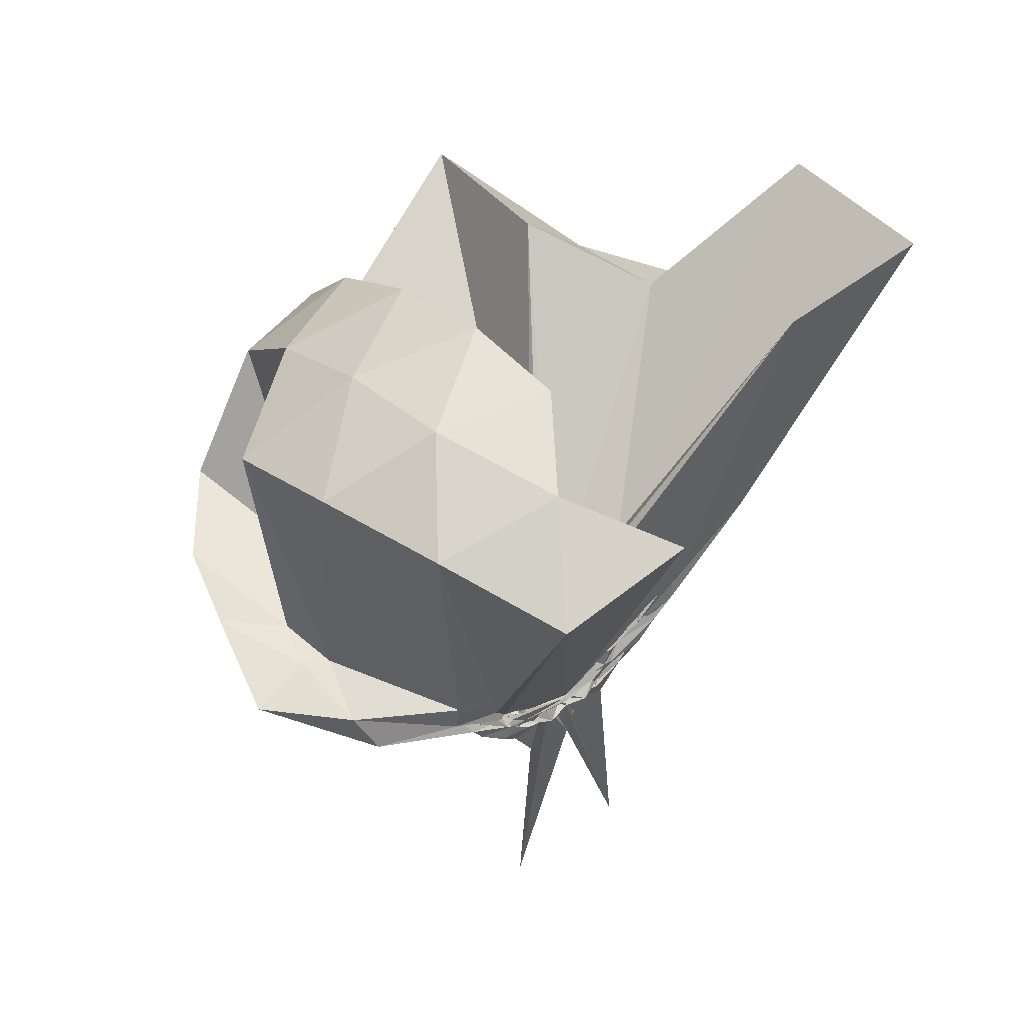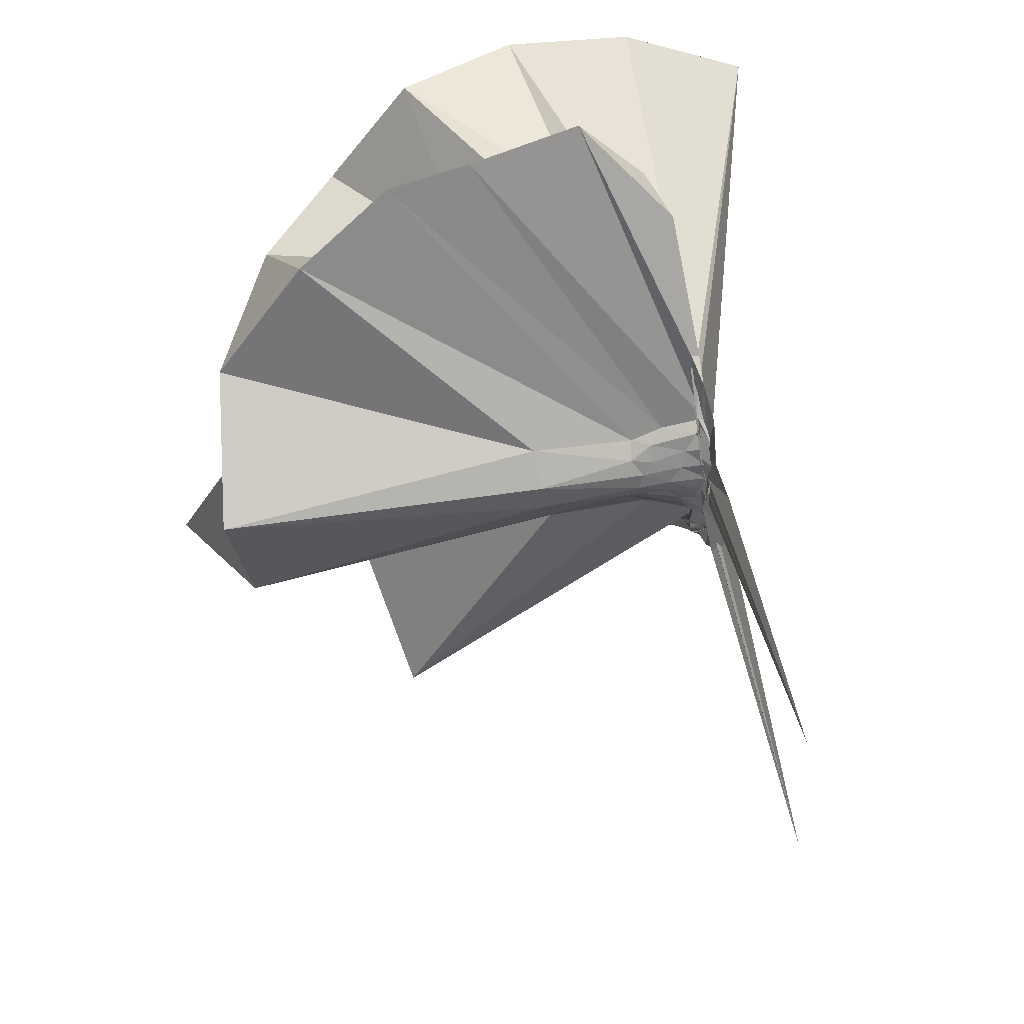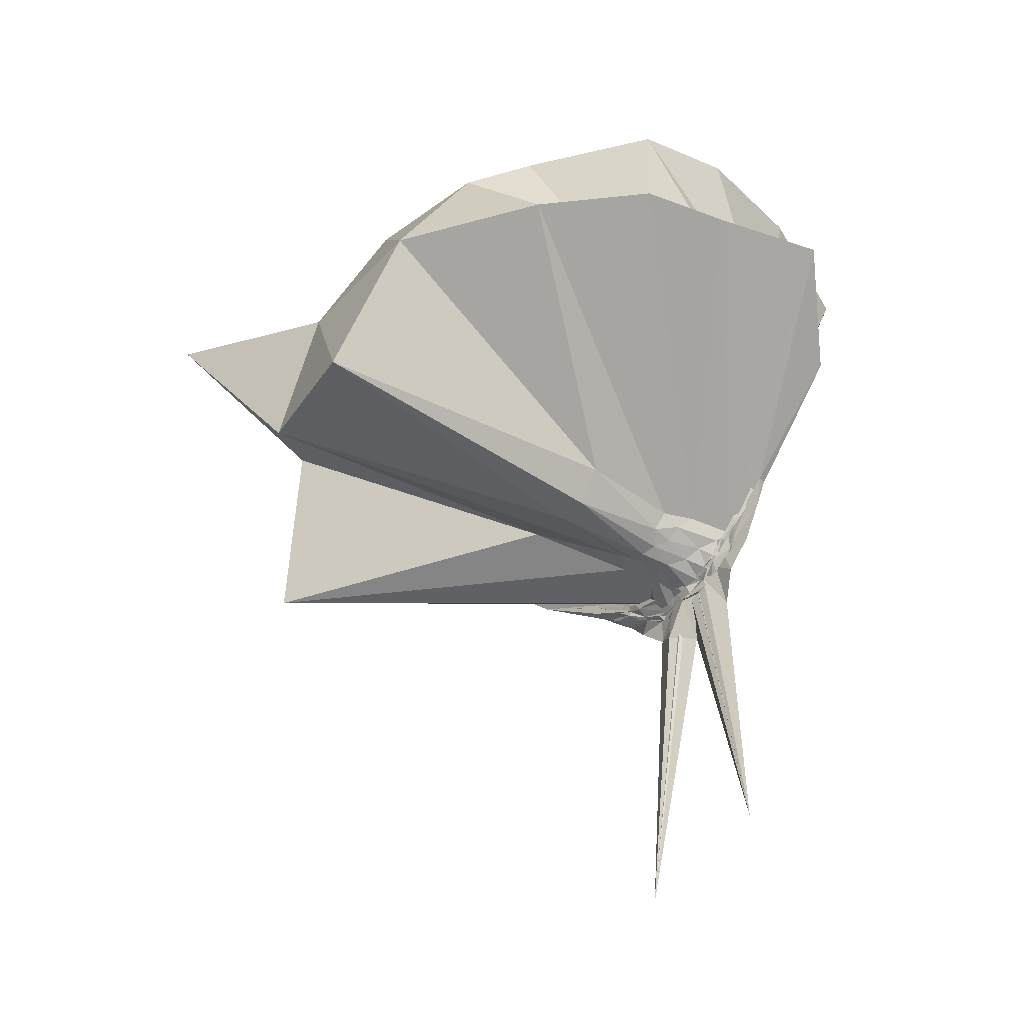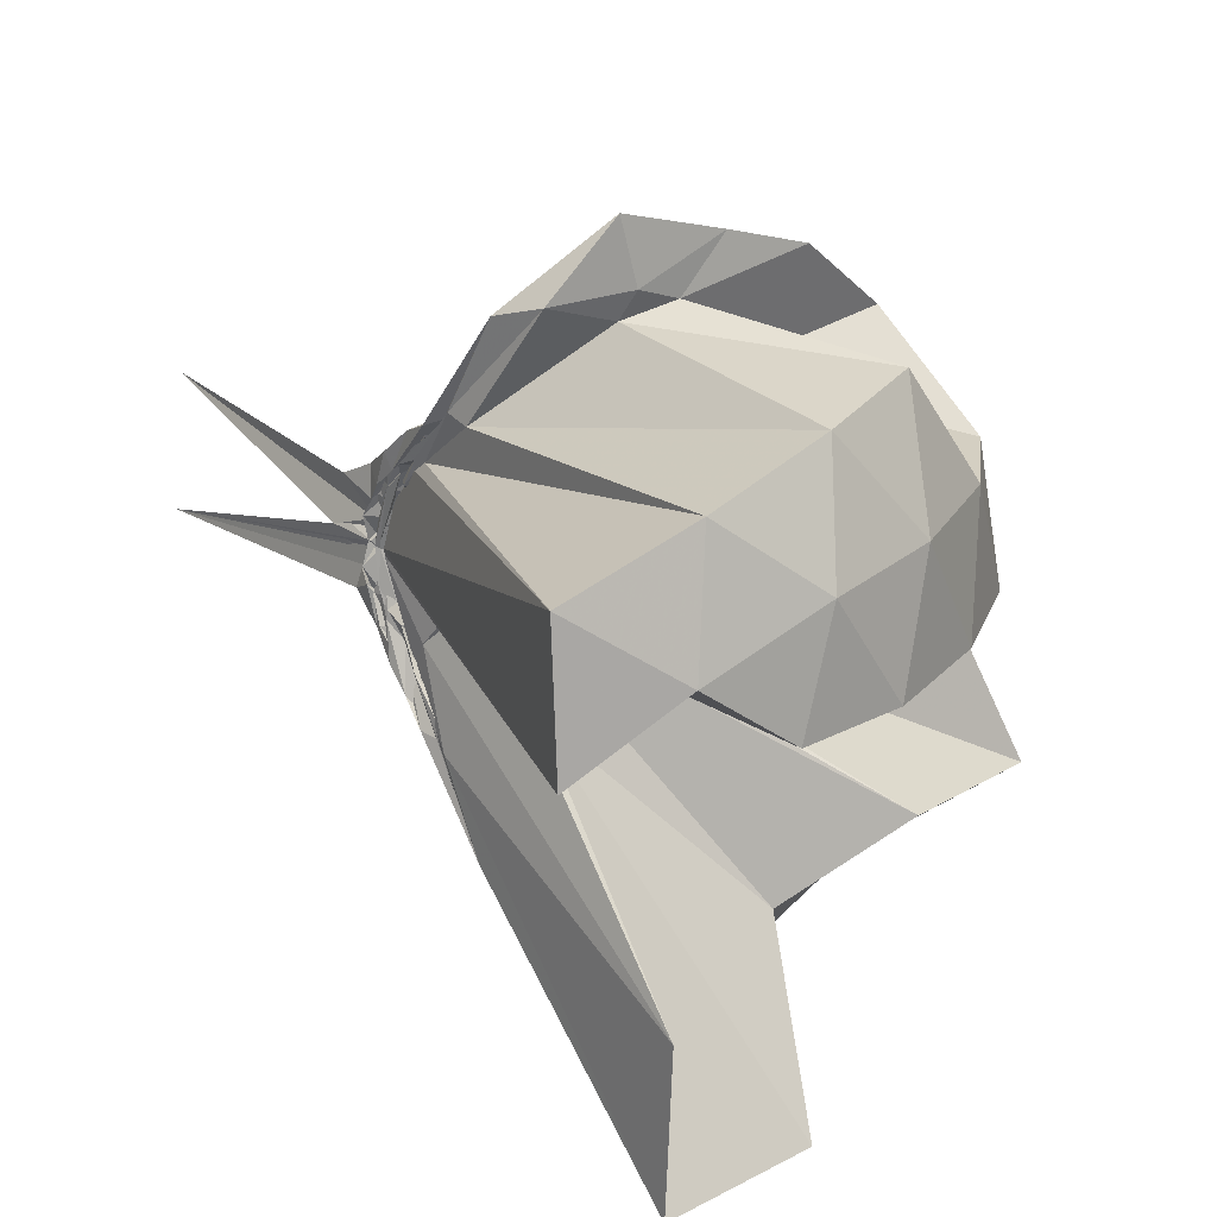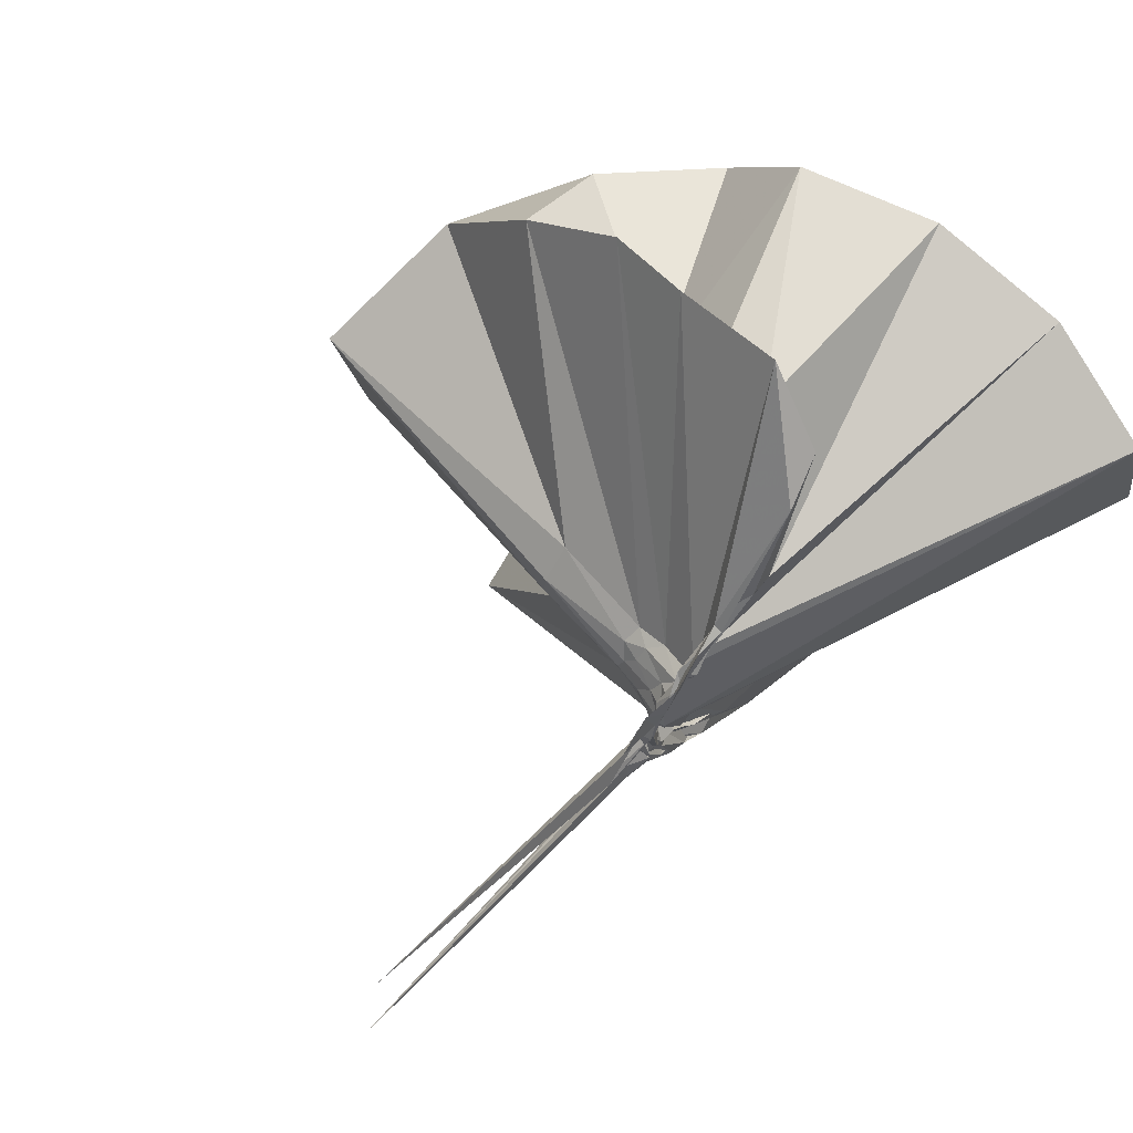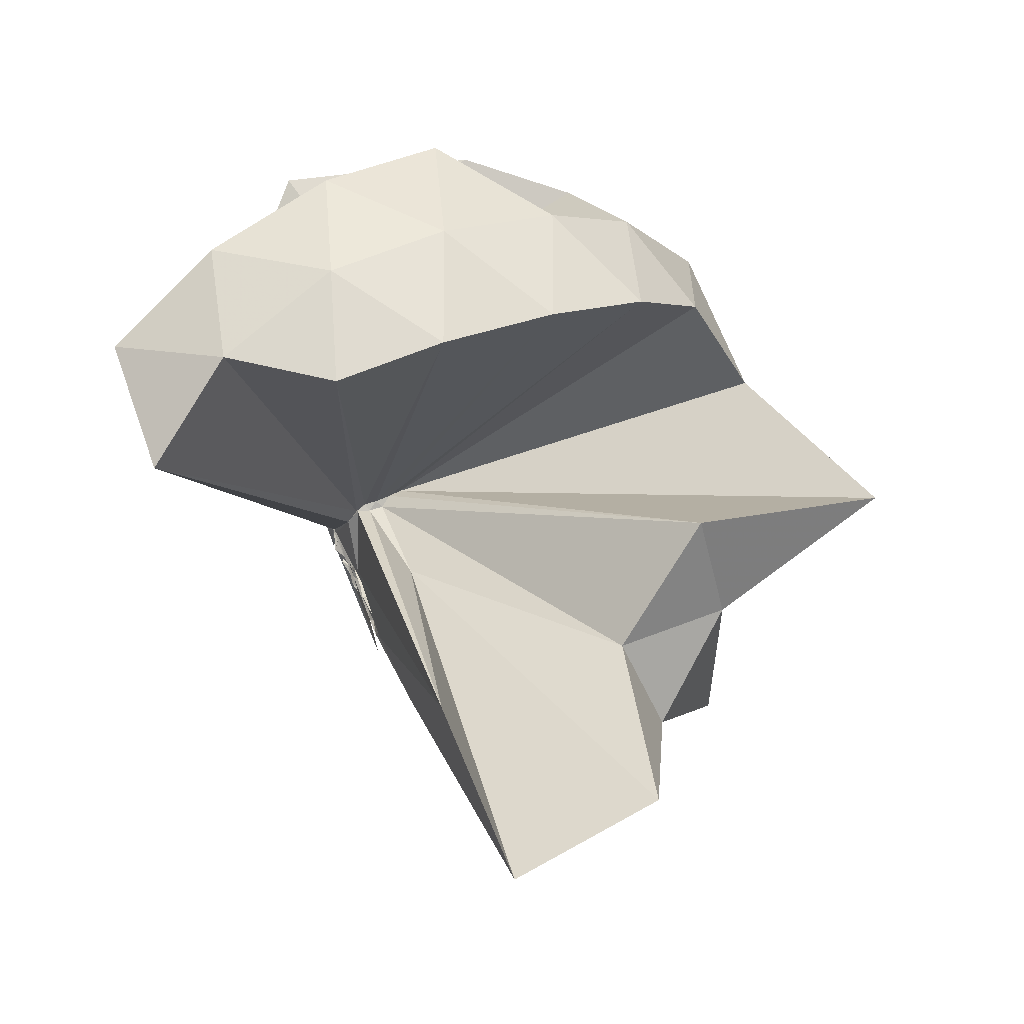
<metadata>
{"format":"obj","ext":"obj","renderer":"f3d","projection":"perspective","resolution":1024,"background":"white","views":[{"elev":56.0,"azim":-129.8,"up":"+Z"},{"elev":54.2,"azim":168.1,"up":"+Y"},{"elev":-43.1,"azim":141.8,"up":"+Z"},{"elev":23.0,"azim":-36.3,"up":"+Y"},{"elev":70.5,"azim":-134.8,"up":"+Y"},{"elev":75.5,"azim":-22.7,"up":"+Z"}]}
</metadata>
<code>
v -0.9095 -0.1041 1.1
v -1 -0.09398 -0.06488
v -0.0518 -0.0991 0.6111
v -0.1242 0.1384 0.658
v -0.5525 0.2815 0.411
v -0.667 0.4512 0.4518
v -0.7646 0.4864 0.4585
v -0.9363 0.4749 0.4198
v -1.001 0.2406 0.2089
v -0.998 0.1139 0.08798
v -0.9815 0.09605 0.07134
v -0.9811 -0.002661 -0.009472
v -0.9763 -0.09864 -0.02495
v -0.974 -0.1093 -0.02451
v -0.9811 -0.274 0.03566
v -0.9884 -0.3062 0.05807
v -1.004 -0.4476 0.178
v -0.953 -1.169 0.8017
v -0.6081 -1.133 0.8073
v -0.5193 -0.7596 0.569
v -0.2606 -0.5906 0.6838
v -0.8217 -0.1317 0.1887
v 0.0265 0.07776 0.3888
v -0.1769 0.3433 0.4197
v -0.3815 0.5048 0.4597
v -0.5592 0.5577 0.4464
v -0.7944 0.625 0.4455
v -0.9762 0.4416 0.3147
v -0.9813 0.2118 0.1668
v -1.01 0.09793 0.05471
v -0.9955 0.07031 0.037
v -0.9975 -0.09063 -0.03891
v -0.9954 -0.1031 -0.0399
v -0.9759 -0.2552 0.007924
v -0.9848 -0.2935 0.02762
v -0.9965 -0.4305 0.1417
v -0.9954 -0.6411 0.2774
v -1.003 -0.3159 0.07951
v -0.4884 -0.9351 0.4291
v -0.2635 -0.7567 0.4833
v 0.1601 -0.6594 0.5282
v 0.02599 -0.2568 0.3938
v -0.6231 0.004487 0.0838
v -0.8432 0.0006471 0.07155
v -0.912 0.02671 0.07254
v -1.001 0.05566 0.05751
v -0.9827 0.1971 0.1245
v -1.001 0.1916 0.1253
v -0.9786 0.09558 0.03547
v -0.9843 0.07282 0.02394
v -0.9978 0.0293 -0.007613
v -1.003 -0.09662 -0.04768
v -1.004 -0.1782 -0.03678
v -0.9946 -0.2534 -0.01047
v -0.9811 -0.297 0.01584
v -1.009 -0.423 0.103
v -0.9861 -0.429 0.1144
v -0.9972 -0.2868 0.05661
v -0.3314 -0.9009 0.1216
v -0.6688 -0.2805 0.1055
v 0.0255 -0.3982 0.1246
v 0.07654 -0.09698 0.08678
v -0.8362 -0.02892 0.03636
v -0.8829 0.0008279 0.04841
v -0.9796 0.03461 0.03377
v -0.9843 0.05509 0.02681
v -0.9971 0.165 0.06637
v -1.003 0.07454 0.02019
v -0.9957 0.06225 -0.001697
v -0.9786 0.01684 -0.02107
v -0.9966 -0.03754 -0.03977
v -0.99 -0.1103 -0.05576
v -0.9907 -0.1956 -0.04756
v -1.011 -0.2542 -0.0271
v -0.9925 -0.3518 0.04131
v -1.007 -0.372 0.05214
v -0.9842 -0.2733 0.018
v -0.9951 -0.2388 0.02546
v -0.8776 -0.1929 0.04203
v -0.831 -0.1471 0.0301
v -0.6261 -0.1251 0.02146
v -0.6278 -0.05662 0.02235
v -0.881 -0.03059 0.02511
v -0.9541 -0.003151 0.0201
v -0.9947 0.02273 -0.004299
v -0.9971 0.03748 -0.004802
v -1.009 0.1082 0.003556
v -1.009 0.03368 -0.0247
v -1.003 0.003906 -0.04504
v -1.014 -0.03965 -0.06886
v -0.9808 -0.0921 -0.06376
v -1.018 -0.143 -0.07052
v -1.002 -0.1884 -0.0656
v -0.9787 -0.2287 -0.04578
v -1.01 -0.3194 0.003368
v -1.002 -0.2389 -0.01657
v -0.9987 -0.219 -0.01612
v -0.9551 -0.1792 0.007222
v -0.8803 -0.1509 0.01624
v -0.858 -0.1204 0.01079
v -0.849 -0.0915 0.005512
v -0.8593 -0.05987 0.01453
v -0.1999 -0.09911 0.8083
v -0.3104 0.148 0.8589
v -0.4897 0.3983 0.8569
v -0.7911 0.4281 0.4363
v -0.9942 0.2261 0.2591
v -0.9885 0.1135 0.1112
v -0.9931 0.08963 0.08299
v -1.003 -0.09334 -0.01654
v -1.001 -0.1064 -0.01543
v -1.001 -0.1161 -0.0141
v -0.9895 -0.2547 0.09085
v -0.9569 -0.7778 0.8284
v -0.8793 -0.3535 0.2982
v -0.8783 -0.1554 0.2013
v -0.8522 -0.137 0.2038
v -0.4165 -0.1011 0.9676
v -0.566 0.1495 1.012
v -0.7539 0.3738 0.9692
v -1.043 0.303 1.01
v -1.313 0.1946 0.9667
v -1.327 -0.1037 1.005
v -0.9679 -0.1517 0.1738
v -0.938 -0.1427 0.2012
v -0.9099 -0.1526 0.2027
v -0.8874 -0.1385 0.2096
v -0.6692 -0.1037 1.075
v -0.8284 0.1339 1.081
v -1.107 0.04389 1.076
v -0.9397 -0.1396 0.1936
v -0.9158 -0.1343 0.2051
v -0.9422 -0.03812 0.002683
v -0.9893 -0.01495 -0.01721
v -0.9967 0.007626 -0.0238
v -0.9945 0.06064 -0.06855
v -1.006 -0.00321 -0.05077
v -0.981 -0.04822 -0.07457
v -1.002 -0.09539 -0.07172
v -0.983 -0.1441 -0.0764
v -1.013 -0.1804 -0.06525
v -0.9983 -0.269 -0.05661
v -0.9991 -0.1949 -0.03569
v -0.9916 -0.1654 -0.03189
v -0.9401 -0.1384 -0.004166
v -0.9147 -0.1073 -0.002263
v -0.9144 -0.07506 -0.004916
v -0.9962 -0.05265 -0.02725
v -0.9903 -0.03104 -0.04217
v -1.009 0.02274 -0.143
v -0.9874 -0.05124 -0.06777
v -0.9751 -0.09585 -0.07484
v -0.9789 -0.1535 -0.1512
v -1.004 -0.206 -0.1185
v -0.9924 -0.1478 -0.04714
v -0.9858 -0.1269 -0.02466
v -0.9827 -0.08794 -0.02823
v -0.9847 -0.07701 -0.05757
v -1.001 0.04783 -0.787
v -1.012 -0.09165 -0.1793
v -0.9973 -0.2733 -0.8474
v -0.9873 -0.1085 -0.05811
f 3 23 4
f 4 23 24
f 4 24 5
f 5 24 25
f 5 25 6
f 6 25 26
f 6 26 7
f 7 26 27
f 7 27 8
f 8 27 28
f 8 28 9
f 9 28 29
f 9 29 10
f 10 29 30
f 10 30 11
f 11 30 31
f 11 31 12
f 12 31 32
f 12 32 13
f 13 32 33
f 13 33 14
f 14 33 34
f 14 34 15
f 15 34 35
f 15 35 16
f 16 35 36
f 16 36 17
f 17 36 37
f 17 37 18
f 18 37 38
f 18 38 19
f 19 38 39
f 19 39 20
f 20 39 40
f 20 40 21
f 21 40 41
f 21 41 22
f 22 41 42
f 22 42 3
f 3 42 23
f 23 43 24
f 24 43 44
f 24 44 25
f 25 44 45
f 25 45 26
f 26 45 46
f 26 46 27
f 27 46 47
f 27 47 28
f 28 47 48
f 28 48 29
f 29 48 49
f 29 49 30
f 30 49 50
f 30 50 31
f 31 50 51
f 31 51 32
f 32 51 52
f 32 52 33
f 33 52 53
f 33 53 34
f 34 53 54
f 34 54 35
f 35 54 55
f 35 55 36
f 36 55 56
f 36 56 37
f 37 56 57
f 37 57 38
f 38 57 58
f 38 58 39
f 39 58 59
f 39 59 40
f 40 59 60
f 40 60 41
f 41 60 61
f 41 61 42
f 42 61 62
f 42 62 23
f 23 62 43
f 43 63 44
f 44 63 64
f 44 64 45
f 45 64 65
f 45 65 46
f 46 65 66
f 46 66 47
f 47 66 67
f 47 67 48
f 48 67 68
f 48 68 49
f 49 68 69
f 49 69 50
f 50 69 70
f 50 70 51
f 51 70 71
f 51 71 52
f 52 71 72
f 52 72 53
f 53 72 73
f 53 73 54
f 54 73 74
f 54 74 55
f 55 74 75
f 55 75 56
f 56 75 76
f 56 76 57
f 57 76 77
f 57 77 58
f 58 77 78
f 58 78 59
f 59 78 79
f 59 79 60
f 60 79 80
f 60 80 61
f 61 80 81
f 61 81 62
f 62 81 82
f 62 82 43
f 43 82 63
f 63 83 64
f 64 83 84
f 64 84 65
f 65 84 85
f 65 85 66
f 66 85 86
f 66 86 67
f 67 86 87
f 67 87 68
f 68 87 88
f 68 88 69
f 69 88 89
f 69 89 70
f 70 89 90
f 70 90 71
f 71 90 91
f 71 91 72
f 72 91 92
f 72 92 73
f 73 92 93
f 73 93 74
f 74 93 94
f 74 94 75
f 75 94 95
f 75 95 76
f 76 95 96
f 76 96 77
f 77 96 97
f 77 97 78
f 78 97 98
f 78 98 79
f 79 98 99
f 79 99 80
f 80 99 100
f 80 100 81
f 81 100 101
f 81 101 82
f 82 101 102
f 82 102 63
f 63 102 83
f 103 104 118
f 104 119 118
f 104 105 119
f 105 120 119
f 105 106 120
f 106 107 120
f 107 121 120
f 107 108 121
f 108 122 121
f 108 109 122
f 109 110 122
f 110 123 122
f 110 111 123
f 111 124 123
f 111 112 124
f 112 113 124
f 113 125 124
f 113 114 125
f 114 126 125
f 114 115 126
f 115 116 126
f 116 127 126
f 116 117 127
f 117 118 127
f 117 103 118
f 118 119 128
f 119 129 128
f 119 120 129
f 120 121 129
f 121 130 129
f 121 122 130
f 122 123 130
f 123 131 130
f 123 124 131
f 124 125 131
f 125 132 131
f 125 126 132
f 126 127 132
f 127 128 132
f 127 118 128
f 133 148 134
f 134 148 149
f 134 149 135
f 135 149 150
f 135 150 136
f 136 150 137
f 137 150 151
f 137 151 138
f 138 151 152
f 138 152 139
f 139 152 140
f 140 152 153
f 140 153 141
f 141 153 154
f 141 154 142
f 142 154 143
f 143 154 155
f 143 155 144
f 144 155 156
f 144 156 145
f 145 156 146
f 146 156 157
f 146 157 147
f 147 157 148
f 147 148 133
f 148 158 149
f 149 158 159
f 149 159 150
f 150 159 151
f 151 159 160
f 151 160 152
f 152 160 153
f 153 160 161
f 153 161 154
f 154 161 155
f 155 161 162
f 155 162 156
f 156 162 157
f 157 162 158
f 157 158 148
f 3 4 103
f 103 4 104
f 4 5 104
f 104 5 105
f 5 6 105
f 105 6 106
f 6 7 106
f 7 8 106
f 106 8 107
f 8 9 107
f 107 9 108
f 9 10 108
f 108 10 109
f 10 11 109
f 11 12 109
f 109 12 110
f 12 13 110
f 110 13 111
f 13 14 111
f 111 14 112
f 14 15 112
f 15 16 112
f 112 16 113
f 16 17 113
f 113 17 114
f 17 18 114
f 114 18 115
f 18 19 115
f 19 20 115
f 115 20 116
f 20 21 116
f 116 21 117
f 21 22 117
f 117 22 103
f 22 3 103
f 83 133 84
f 84 133 134
f 84 134 85
f 85 134 135
f 85 135 86
f 86 135 136
f 86 136 87
f 87 136 88
f 88 136 137
f 88 137 89
f 89 137 138
f 89 138 90
f 90 138 139
f 90 139 91
f 91 139 92
f 92 139 140
f 92 140 93
f 93 140 141
f 93 141 94
f 94 141 142
f 94 142 95
f 95 142 96
f 96 142 143
f 96 143 97
f 97 143 144
f 97 144 98
f 98 144 145
f 98 145 99
f 99 145 100
f 100 145 146
f 100 146 101
f 101 146 147
f 101 147 102
f 102 147 133
f 102 133 83
f 128 129 1
f 129 130 1
f 130 131 1
f 131 132 1
f 132 128 1
f 159 158 2
f 160 159 2
f 161 160 2
f 162 161 2
f 158 162 2

</code>
